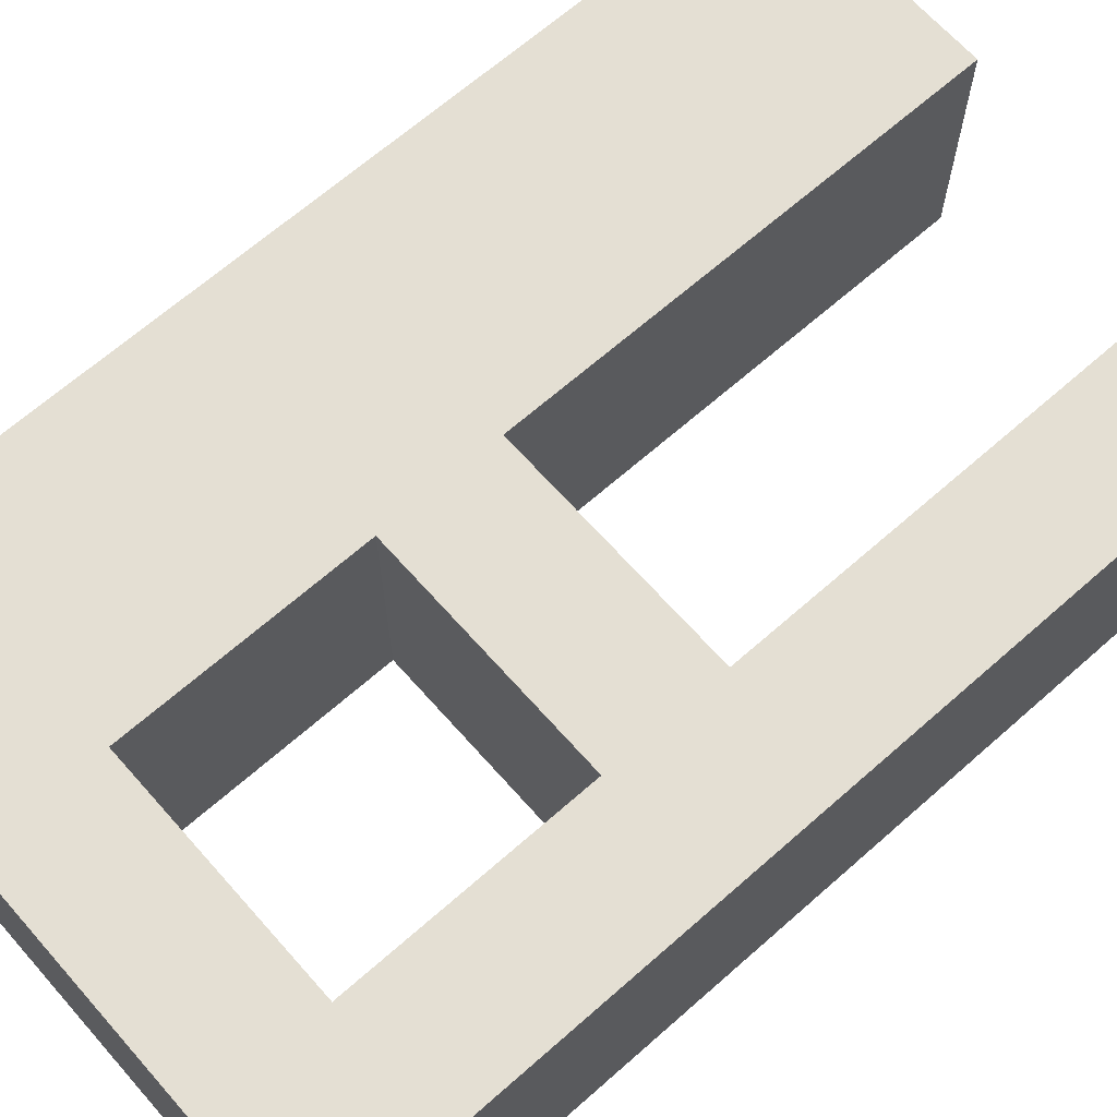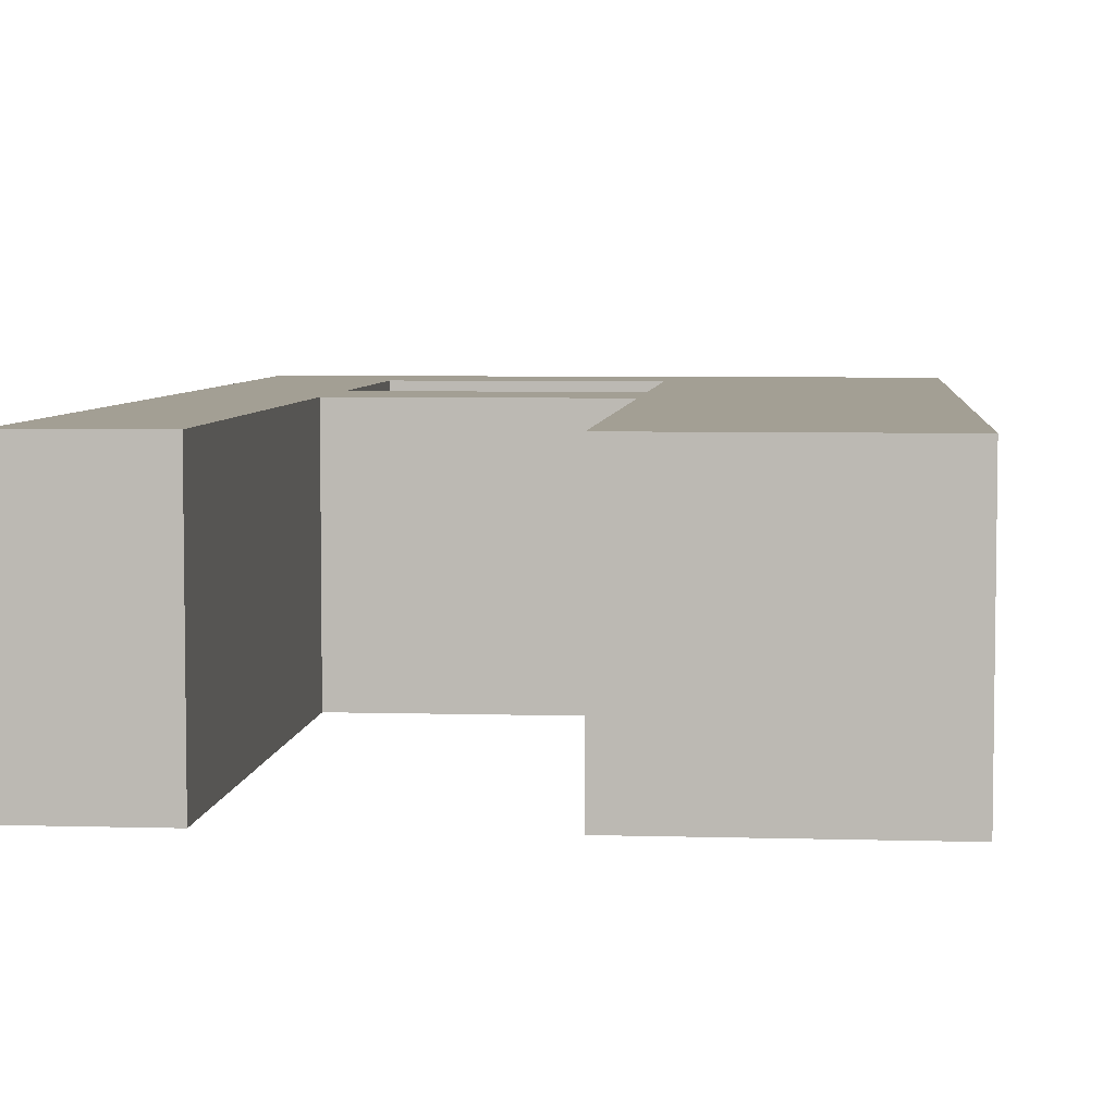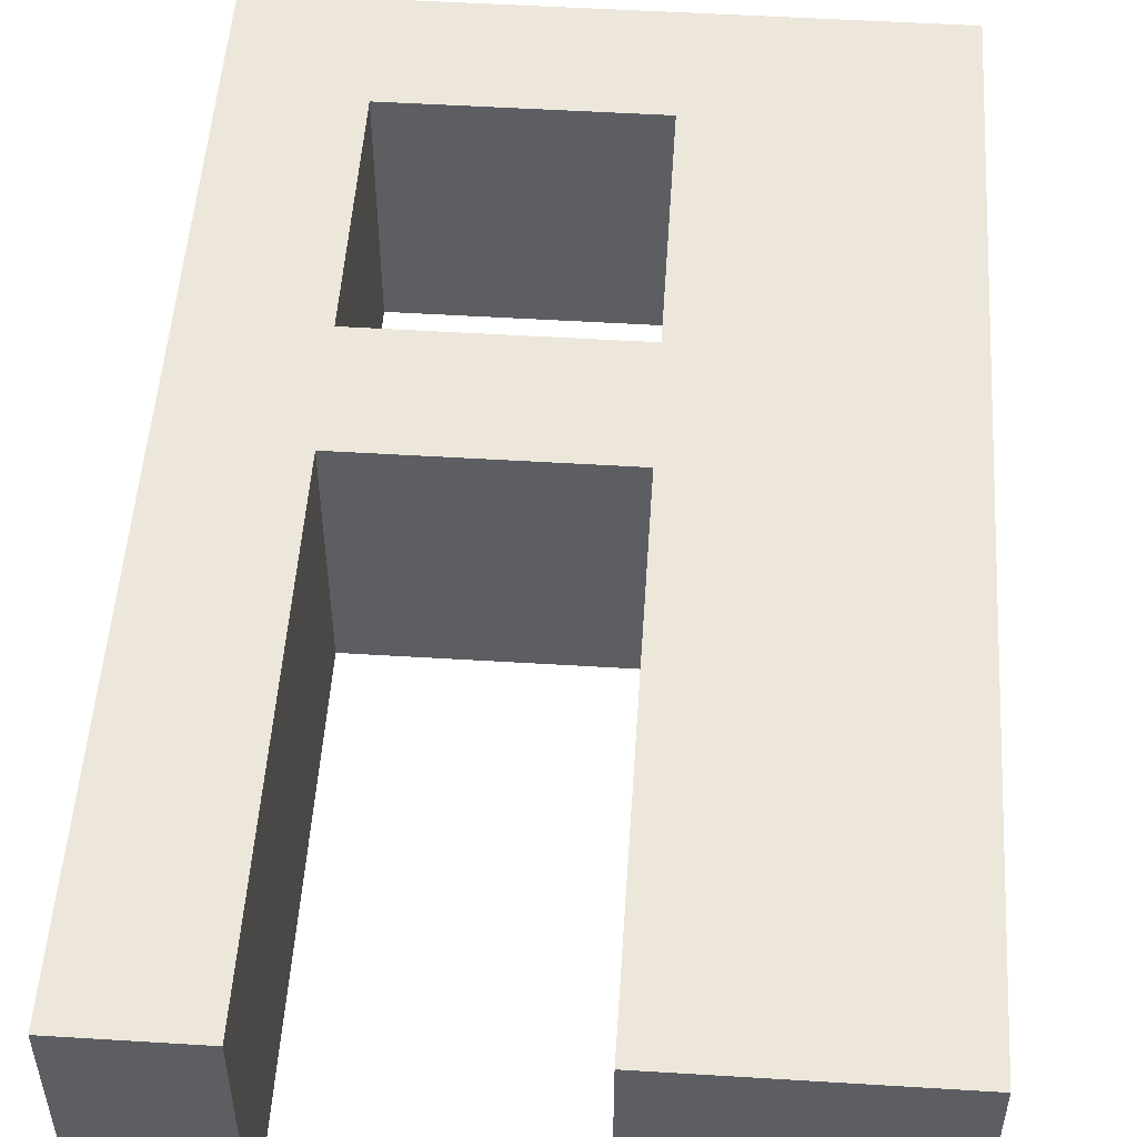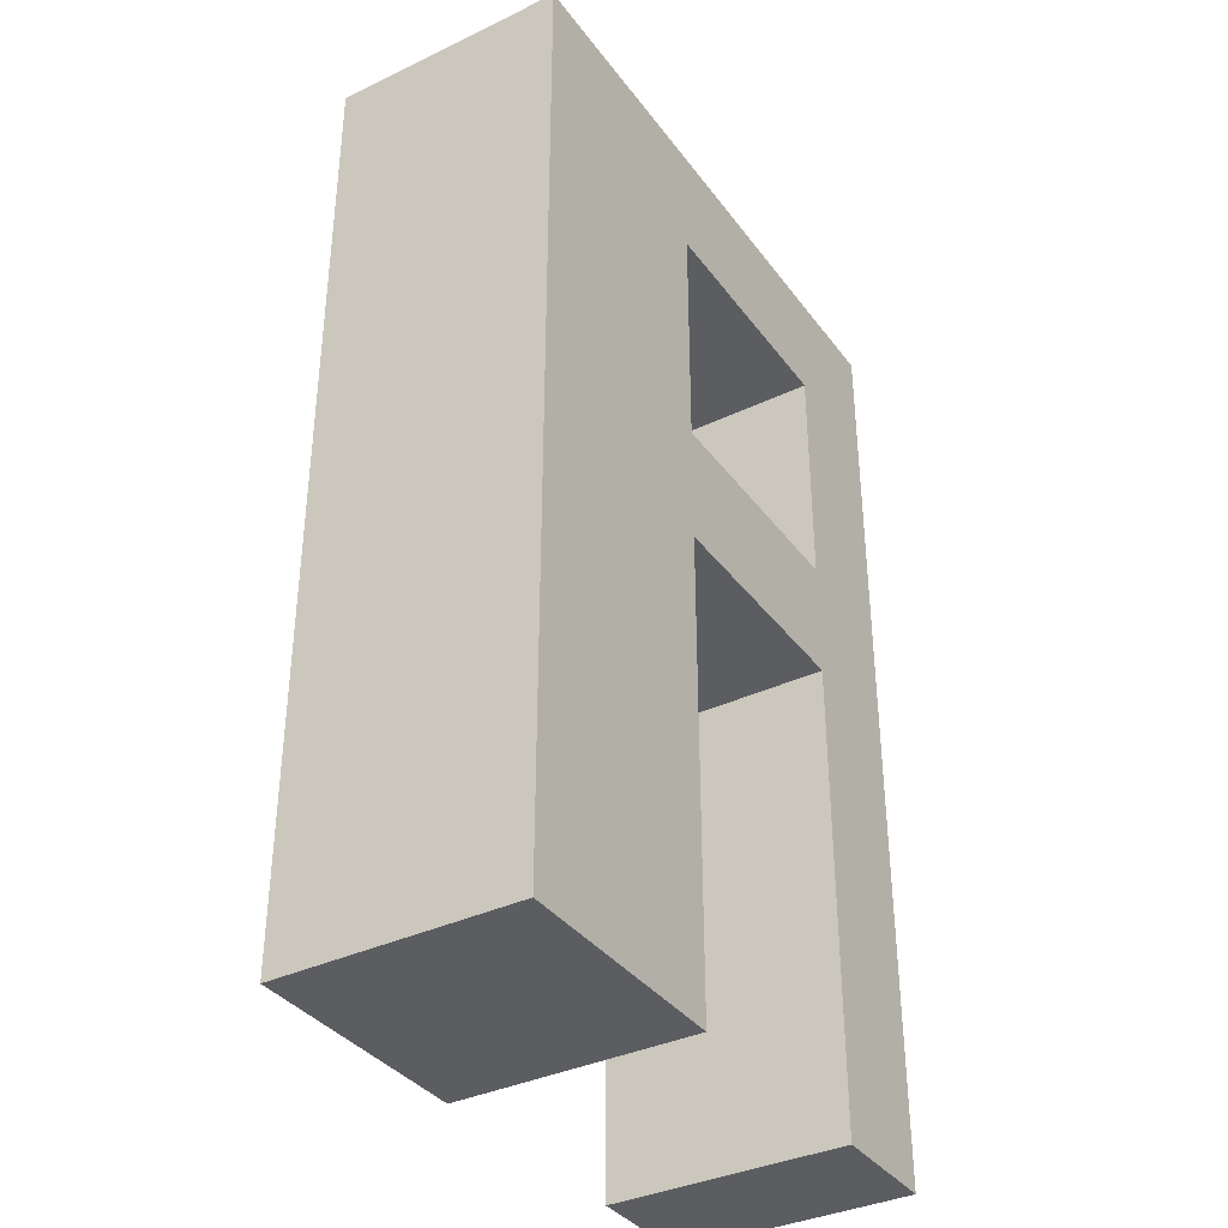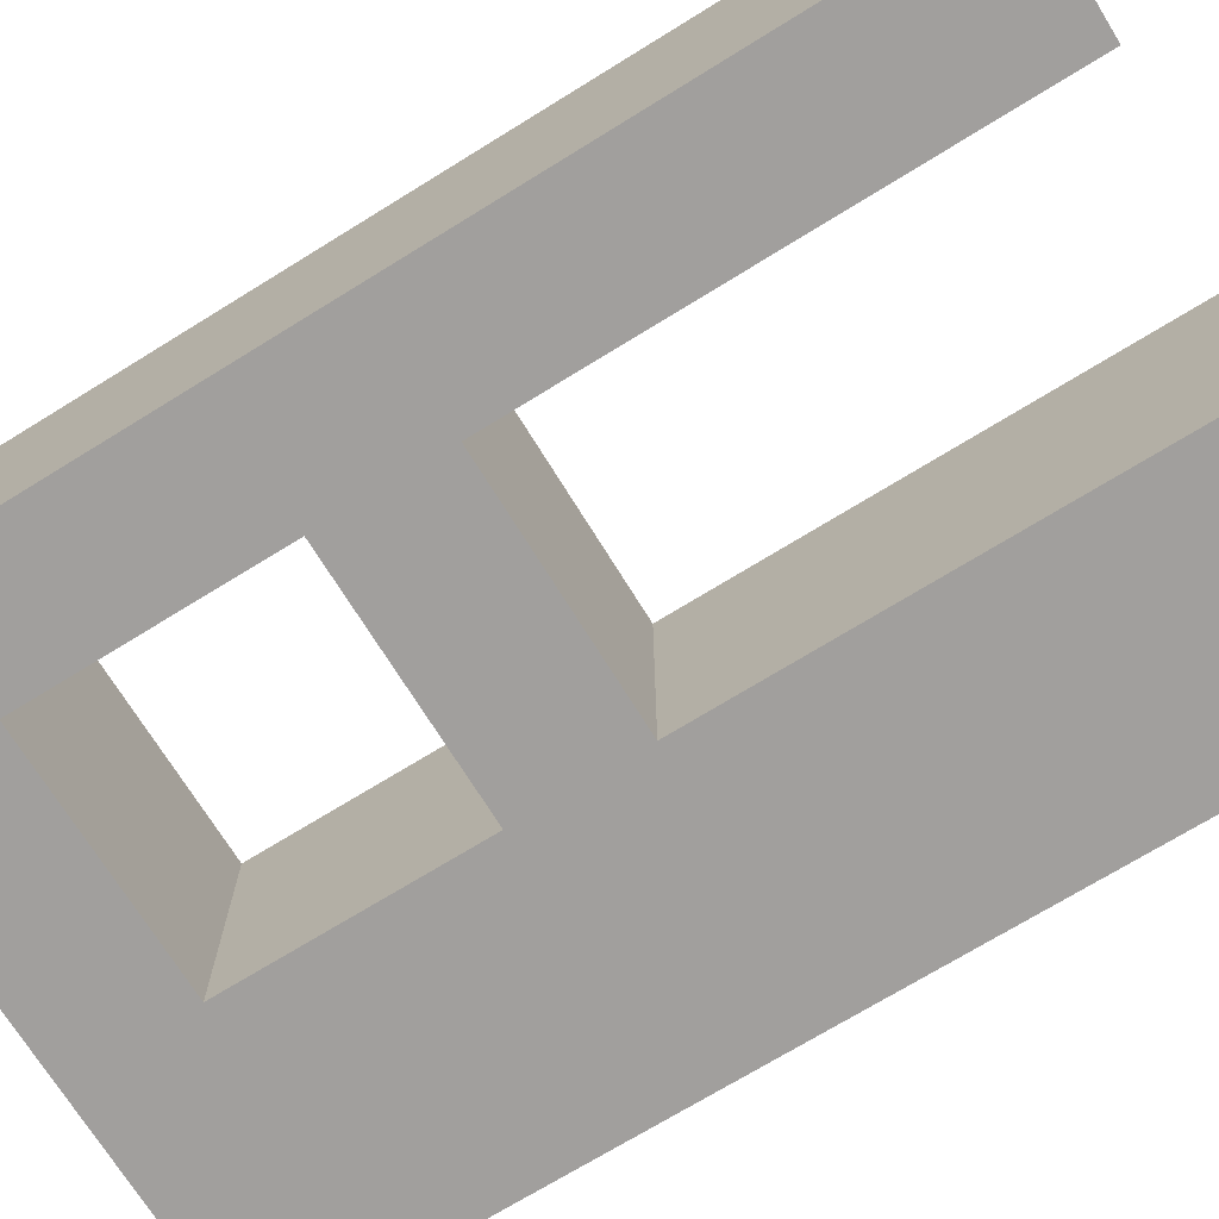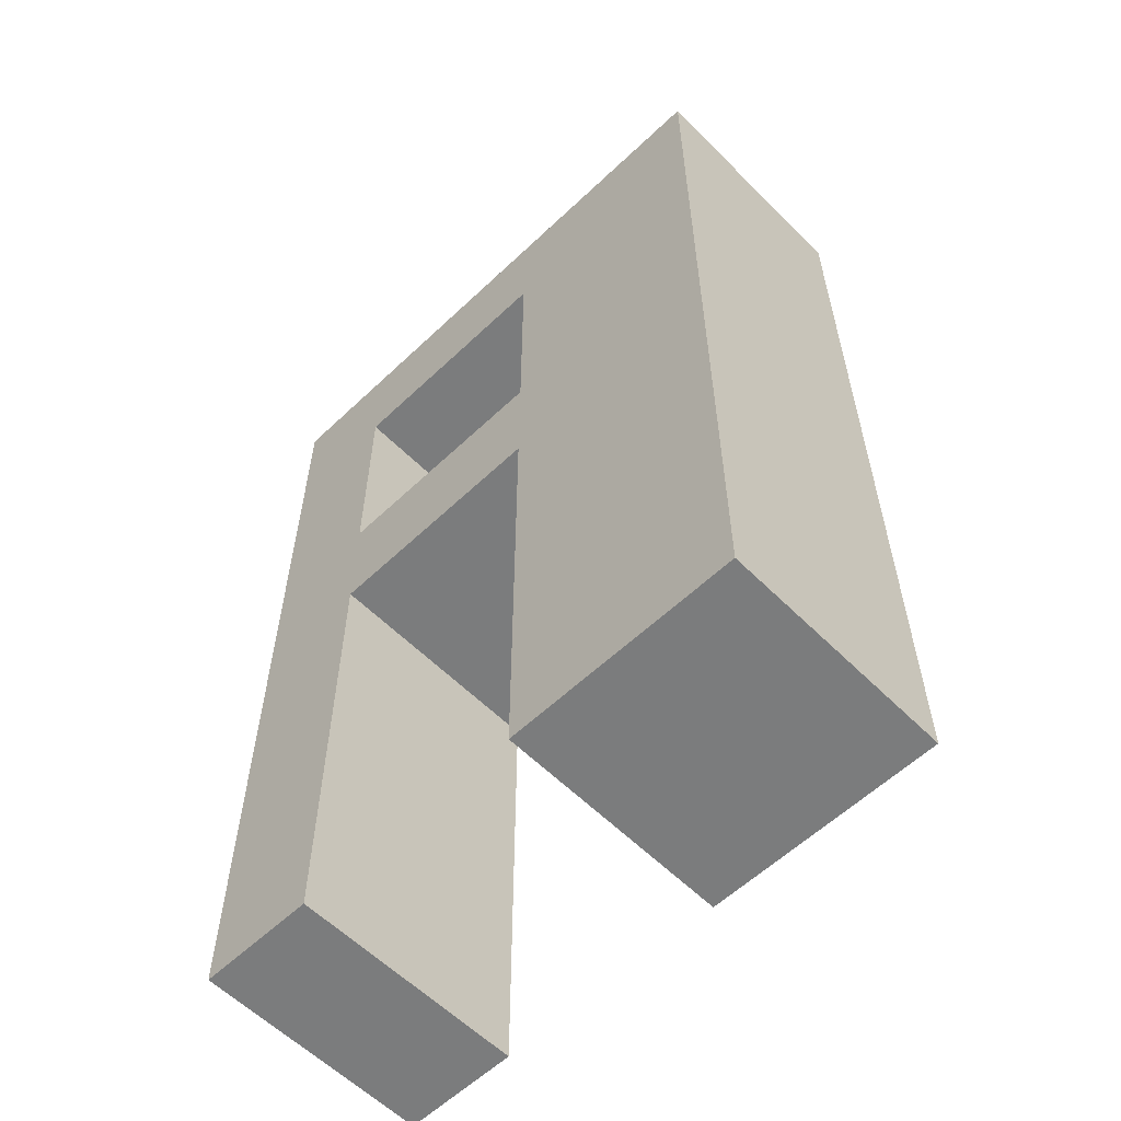
<metadata>
{"format":"obj","ext":"obj","renderer":"f3d","projection":"perspective","resolution":1024,"background":"white","views":[{"elev":66.5,"azim":-131.5,"up":"+Z"},{"elev":5.4,"azim":5.2,"up":"+Z"},{"elev":51.7,"azim":3.8,"up":"+Z"},{"elev":-36.5,"azim":121.8,"up":"+Y"},{"elev":-71.5,"azim":-58.3,"up":"+Z"},{"elev":-58.6,"azim":44.3,"up":"+Y"}]}
</metadata>
<code>
v -56.5 0 1
v -56.5 0 -0
v -56.5 0 -1
v -56.5 8 1
v -56.5 8 -0
v -56.5 8 -1
v -53.5 0 1
v -53.5 0 -0
v -53.5 0 -1
v -53.5 4 1
v -53.5 4 -0
v -53.5 4 -1
v -53.5 5 1
v -53.5 5 -0
v -53.5 5 -1
v -53.5 7 1
v -53.5 7 -0
v -53.5 7 -1
v -55.5 0 1
v -55.5 0 -0
v -55.5 0 -1
v -55.5 4 1
v -55.5 4 -0
v -55.5 4 -1
v -55.5 5 1
v -55.5 5 -0
v -55.5 5 -1
v -55.5 7 1
v -55.5 7 -0
v -55.5 7 -1
v -51.5 0 1
v -51.5 0 -0
v -51.5 0 -1
v -51.5 8 1
v -51.5 8 -0
v -51.5 8 -1
v -56.5 0 1
v -56.5 8 1
v -55.5 0 1
v -55.5 4 1
v -55.5 5 1
v -55.5 7 1
v -53.5 0 1
v -53.5 4 1
v -53.5 5 1
v -53.5 7 1
v -51.5 0 1
v -51.5 8 1
v -56.5 0 -1
v -56.5 8 -1
v -55.5 0 -1
v -55.5 4 -1
v -55.5 5 -1
v -55.5 7 -1
v -53.5 0 -1
v -53.5 4 -1
v -53.5 5 -1
v -53.5 7 -1
v -51.5 0 -1
v -51.5 8 -1
v -56.5 0 1
v -55.5 0 1
v -53.5 0 1
v -51.5 0 1
v -56.5 0 -0
v -55.5 0 -0
v -53.5 0 -0
v -51.5 0 -0
v -56.5 0 -1
v -55.5 0 -1
v -53.5 0 -1
v -51.5 0 -1
v -55.5 4 1
v -53.5 4 1
v -55.5 4 -0
v -53.5 4 -0
v -55.5 4 -1
v -53.5 4 -1
v -55.5 7 1
v -53.5 7 1
v -55.5 7 -0
v -53.5 7 -0
v -55.5 7 -1
v -53.5 7 -1
v -55.5 5 1
v -53.5 5 1
v -55.5 5 -0
v -53.5 5 -0
v -55.5 5 -1
v -53.5 5 -1
v -56.5 8 1
v -51.5 8 1
v -56.5 8 -0
v -51.5 8 -0
v -56.5 8 -1
v -51.5 8 -1
f 4 2 1
f 5 3 2
f 5 2 4
f 6 3 5
f 10 8 7
f 11 9 8
f 11 8 10
f 12 9 11
f 16 14 13
f 17 15 14
f 17 14 16
f 18 15 17
f 19 20 22
f 20 21 23
f 22 20 23
f 23 21 24
f 25 26 28
f 26 27 29
f 28 26 29
f 29 27 30
f 31 32 34
f 32 33 35
f 34 32 35
f 35 33 36
f 39 38 37
f 40 38 39
f 41 38 40
f 42 38 41
f 44 41 40
f 45 41 44
f 46 38 42
f 47 45 44
f 47 46 45
f 47 44 43
f 48 38 46
f 48 46 47
f 49 50 51
f 51 50 52
f 52 50 53
f 53 50 54
f 52 53 56
f 56 53 57
f 54 50 58
f 56 57 59
f 57 58 59
f 55 56 59
f 58 50 60
f 59 58 60
f 65 62 61
f 66 62 65
f 67 64 63
f 68 64 67
f 69 66 65
f 70 66 69
f 71 68 67
f 72 68 71
f 75 74 73
f 76 74 75
f 77 76 75
f 78 76 77
f 81 80 79
f 82 80 81
f 83 82 81
f 84 82 83
f 85 86 87
f 87 86 88
f 87 88 89
f 89 88 90
f 91 92 93
f 93 92 94
f 93 94 95
f 95 94 96

</code>
